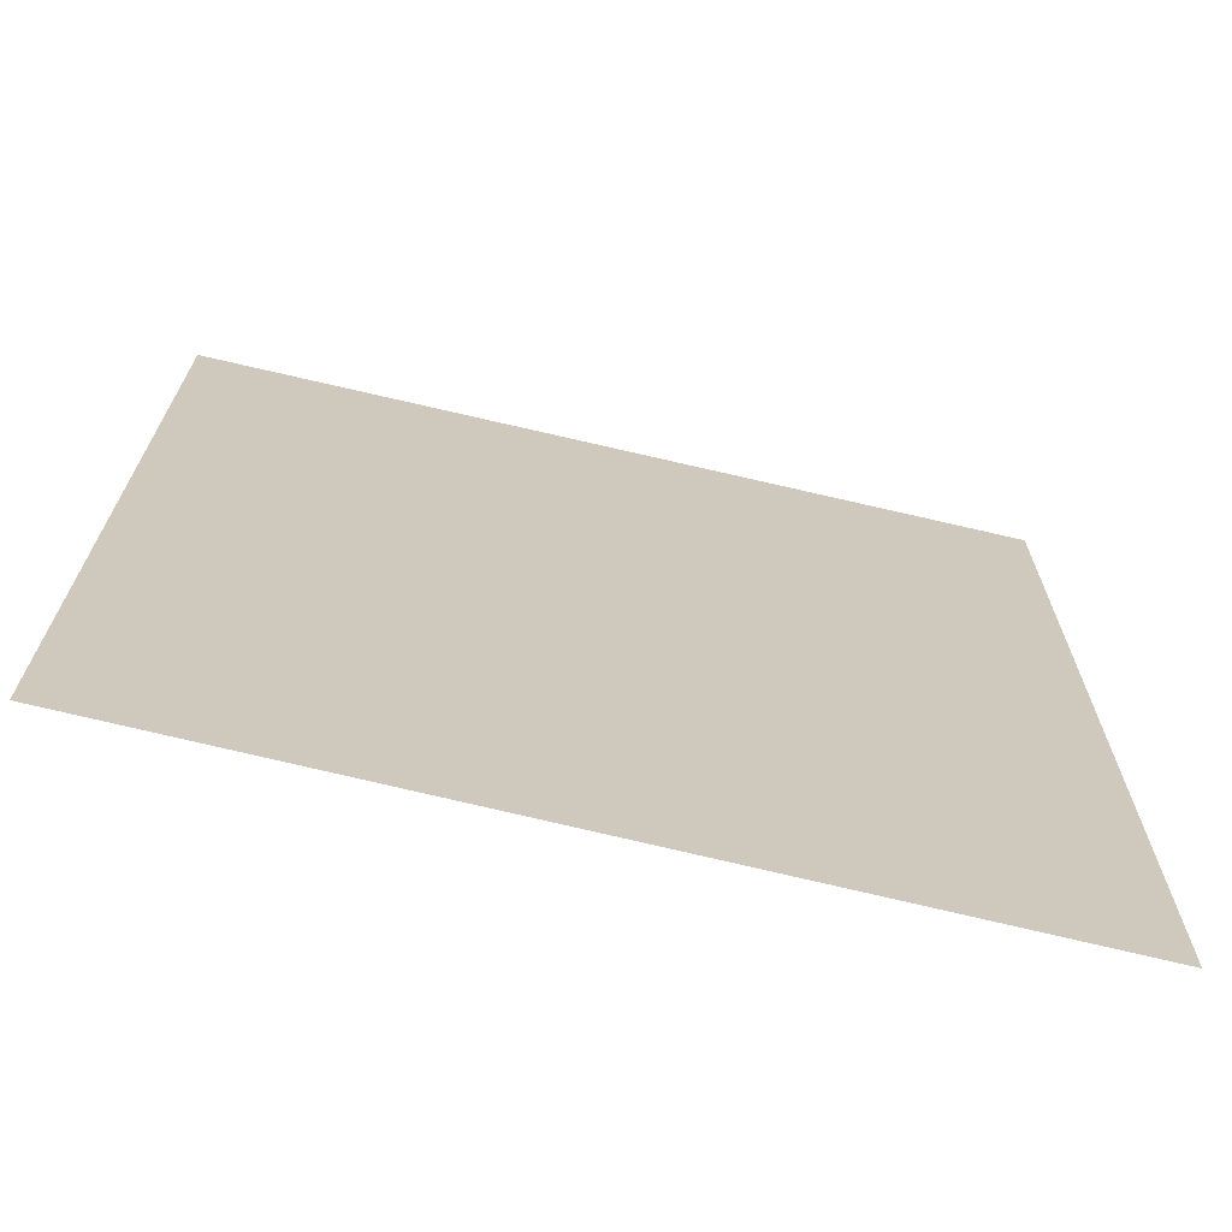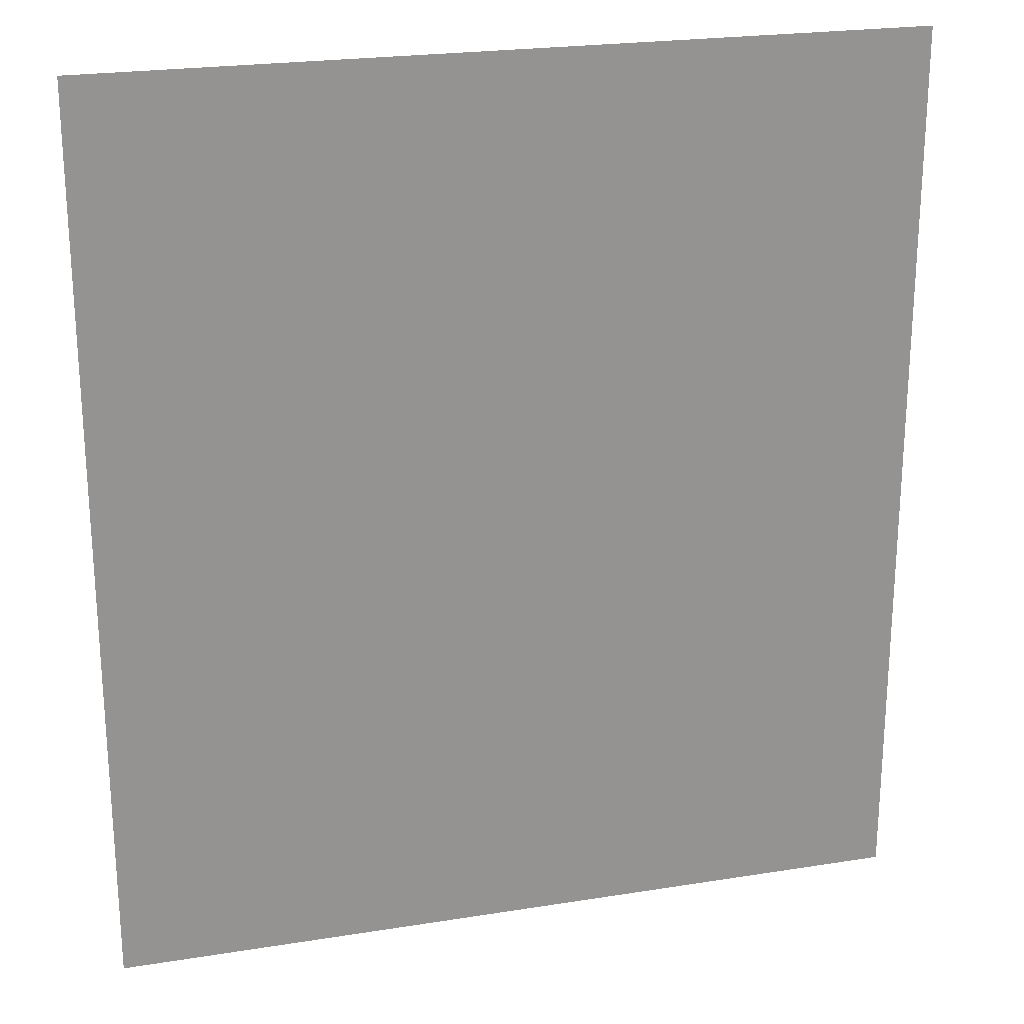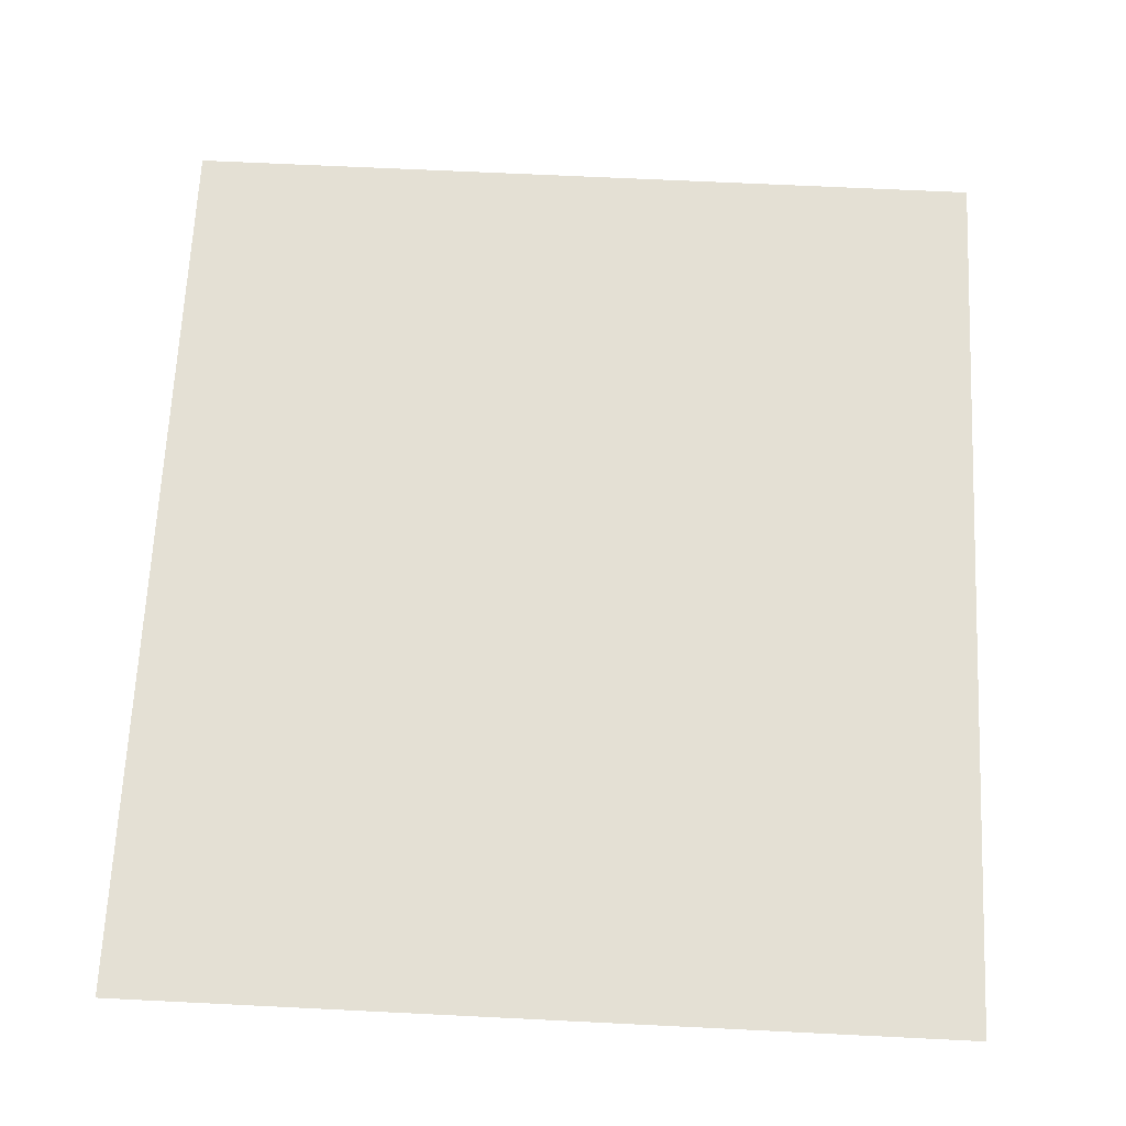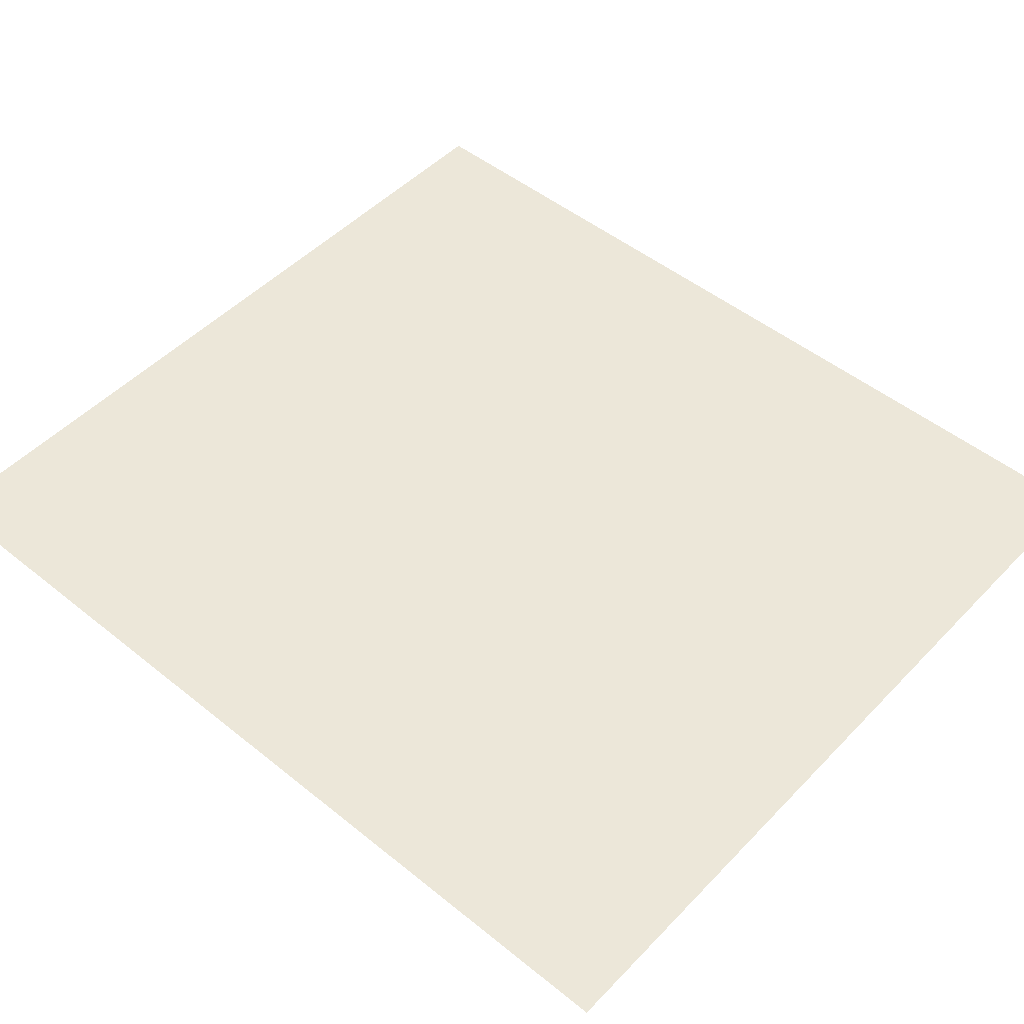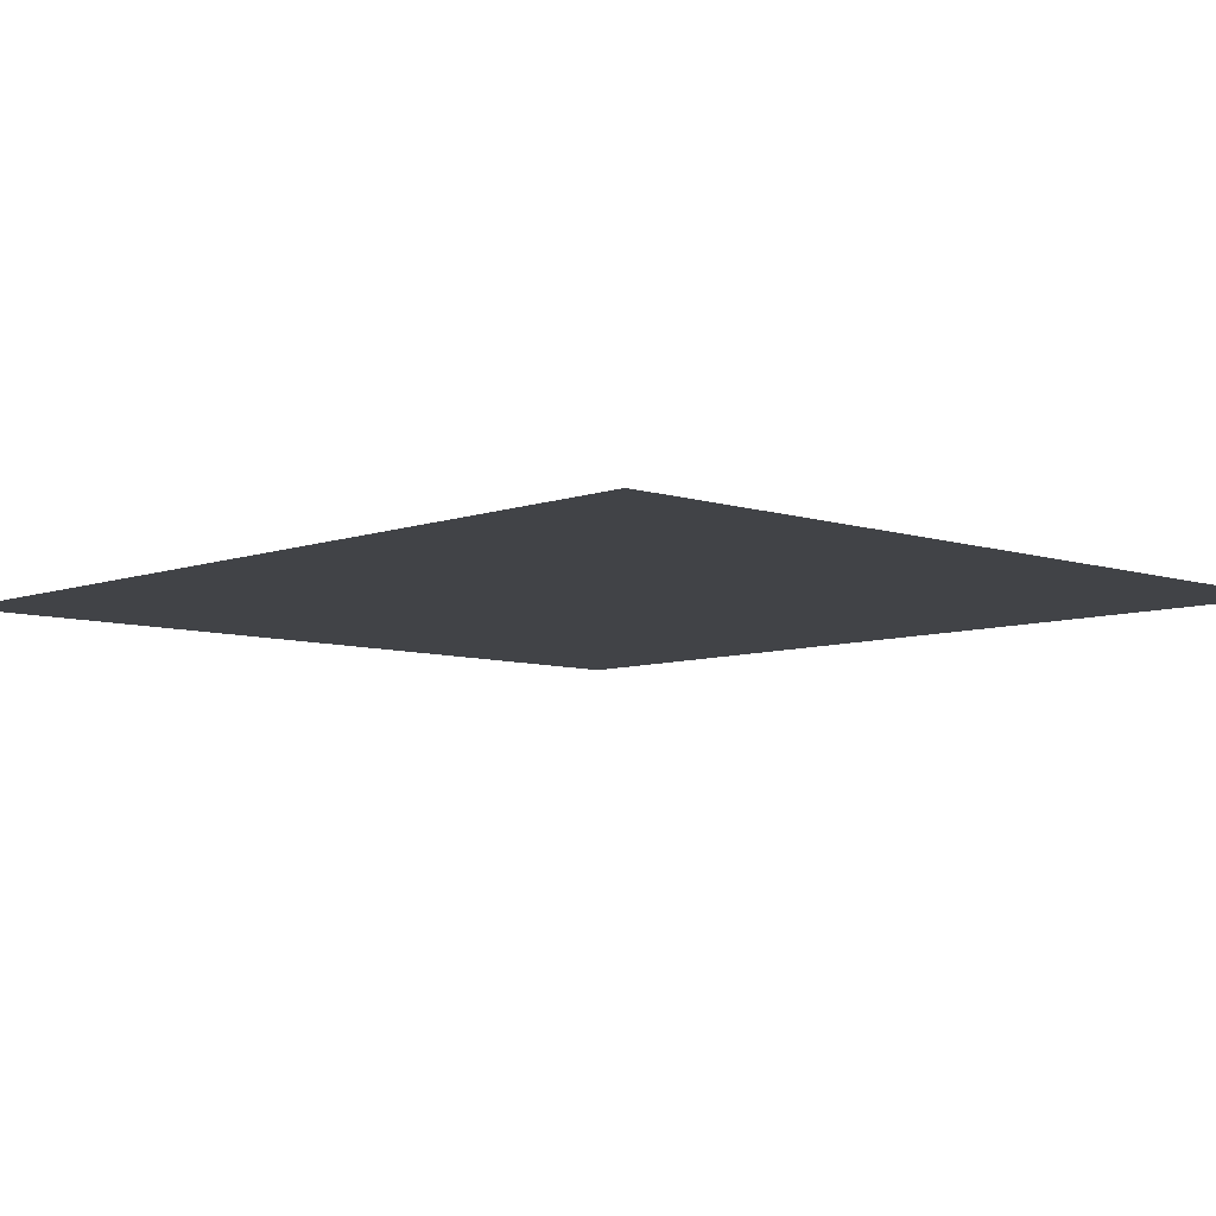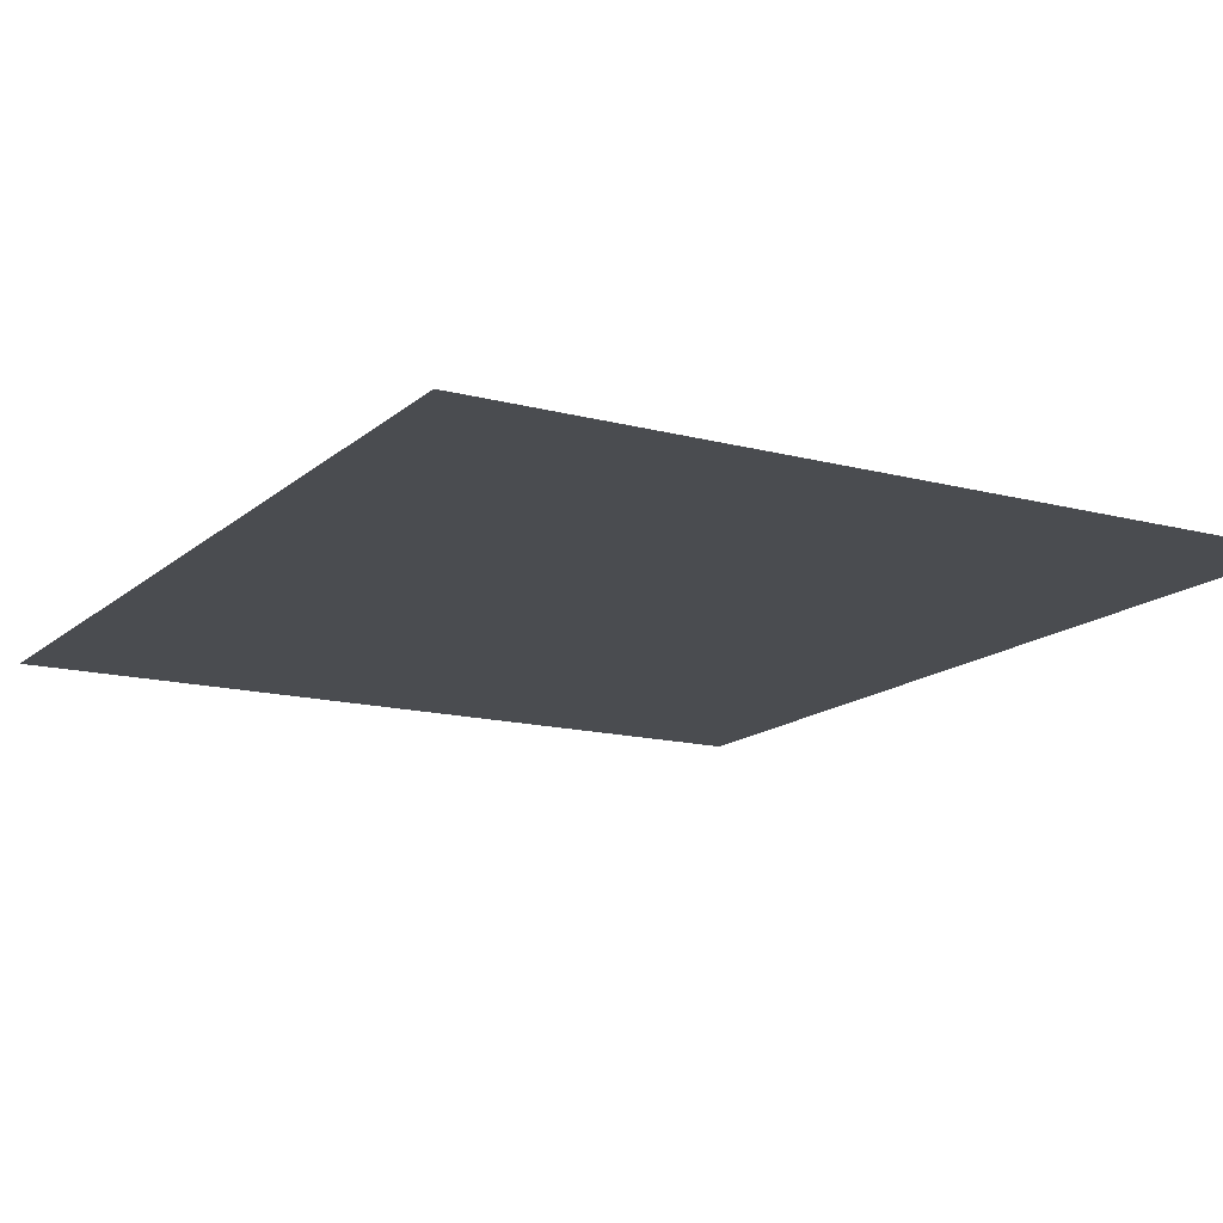
<metadata>
{"format":"obj","ext":"obj","renderer":"f3d","projection":"perspective","resolution":1024,"background":"white","views":[{"elev":-70.3,"azim":-13.6,"up":"+Y"},{"elev":23.1,"azim":164.9,"up":"+Y"},{"elev":66.2,"azim":2.8,"up":"+Z"},{"elev":49.6,"azim":131.6,"up":"+Z"},{"elev":-7.0,"azim":136.9,"up":"+Z"},{"elev":-15.1,"azim":-30.4,"up":"+Z"}]}
</metadata>
<code>
o FridgeDrawer3_16_FridgeDrawer3C4_3_GeomSubset_2
v 0.00016 0.02341 -1.094
v 0.000169 0.02341 -1.094
v 0.00016 0.02342 -1.094
v 0.000169 0.02342 -1.094
v 0.00016 0.02341 -1.094
v 0.000169 0.02341 -1.094
v 0.00016 0.02342 -1.094
v 0.000169 0.02342 -1.094
v 0.00016 0.02341 -1.094
v 0.000169 0.02341 -1.094
v 0.00016 0.02342 -1.094
v 0.000169 0.02342 -1.094
v 0.00016 0.02341 -1.094
v 0.000169 0.02341 -1.094
v 0.00016 0.02342 -1.094
v 0.000169 0.02342 -1.094
v 0.00016 0.02341 -1.094
v 0.000169 0.02341 -1.094
v 0.00016 0.02342 -1.094
v 0.000169 0.02342 -1.094
v 0.00016 0.02341 -1.094
v 0.000169 0.02341 -1.094
v 0.00016 0.02342 -1.094
v 0.000169 0.02342 -1.094
v 0.00016 0.02341 -1.094
v 0.000169 0.02341 -1.094
v 0.00016 0.02342 -1.094
v 0.000169 0.02342 -1.094
v -0.464 0.1445 0.1852
v -0.02866 0.1445 0.1852
v -0.464 0.07221 0.06348
v -0.464 0.06707 0.06042
v -0.02866 0.06707 0.06042
v -0.02866 0.07221 0.06348
v -0.464 0.1445 0.1935
v -0.464 0.07221 0.1935
v -0.464 0.06707 0.1935
v -0.464 -0.1952 0.1935
v -0.02866 0.07221 0.1935
v -0.02866 0.1445 0.1935
v -0.02866 0.06707 0.1935
v -0.02866 -0.1952 0.1935
v -0.02866 -0.1569 0.06042
v -0.02866 -0.1782 0.0838
v -0.464 -0.1782 0.0838
v -0.464 -0.1569 0.06042
v -0.464 -0.1766 0.07486
v -0.02866 -0.1766 0.07486
v -0.464 -0.172 0.06727
v -0.02866 -0.172 0.06727
v -0.464 -0.1651 0.0622
v -0.02866 -0.1651 0.0622
v -0.4592 0.1358 0.188
v -0.03339 0.1358 0.188
v -0.036 0.06739 0.06925
v -0.4566 0.06739 0.06925
v -0.03323 -0.1692 0.08563
v -0.03589 -0.1881 0.1949
v -0.4567 -0.1881 0.1949
v -0.4594 -0.1692 0.08563
v -0.036 0.06532 0.06802
v -0.4566 0.06532 0.06802
v -0.4537 0.07221 0.1935
v -0.4567 0.1372 0.1935
v -0.4537 0.06707 0.1935
v -0.0333 -0.1681 0.07869
v -0.0333 -0.1655 0.07436
v -0.0333 -0.1616 0.07147
v -0.03325 -0.156 0.07043
v -0.03889 0.06707 0.1935
v -0.03589 0.1372 0.1935
v -0.03889 0.07221 0.1935
v -0.4594 -0.156 0.07043
v -0.4593 -0.1616 0.07147
v -0.4593 -0.1655 0.07436
v -0.4593 -0.1681 0.07869
v -0.4543 0.06671 0.168
v -0.4574 -0.1834 0.168
v -0.0383 0.06671 0.168
v -0.03829 0.07122 0.168
v -0.03383 0.1243 0.168
v -0.03524 -0.1834 0.168
v -0.4543 0.07122 0.168
v -0.4588 0.1243 0.168
v -0.464 0.1343 0.168
v -0.02866 0.1343 0.168
v -0.02866 -0.1913 0.168
v -0.464 -0.1913 0.168
v -0.464 0.07221 0.168
v -0.464 0.06707 0.168
v -0.02866 0.06707 0.168
v -0.02866 0.07221 0.168
v -0.464 -0.2096 0.1935
v -0.02866 -0.2096 0.1935
v -0.02866 -0.2057 0.168
v -0.464 -0.2057 0.168
f 9 10 12 11

</code>
